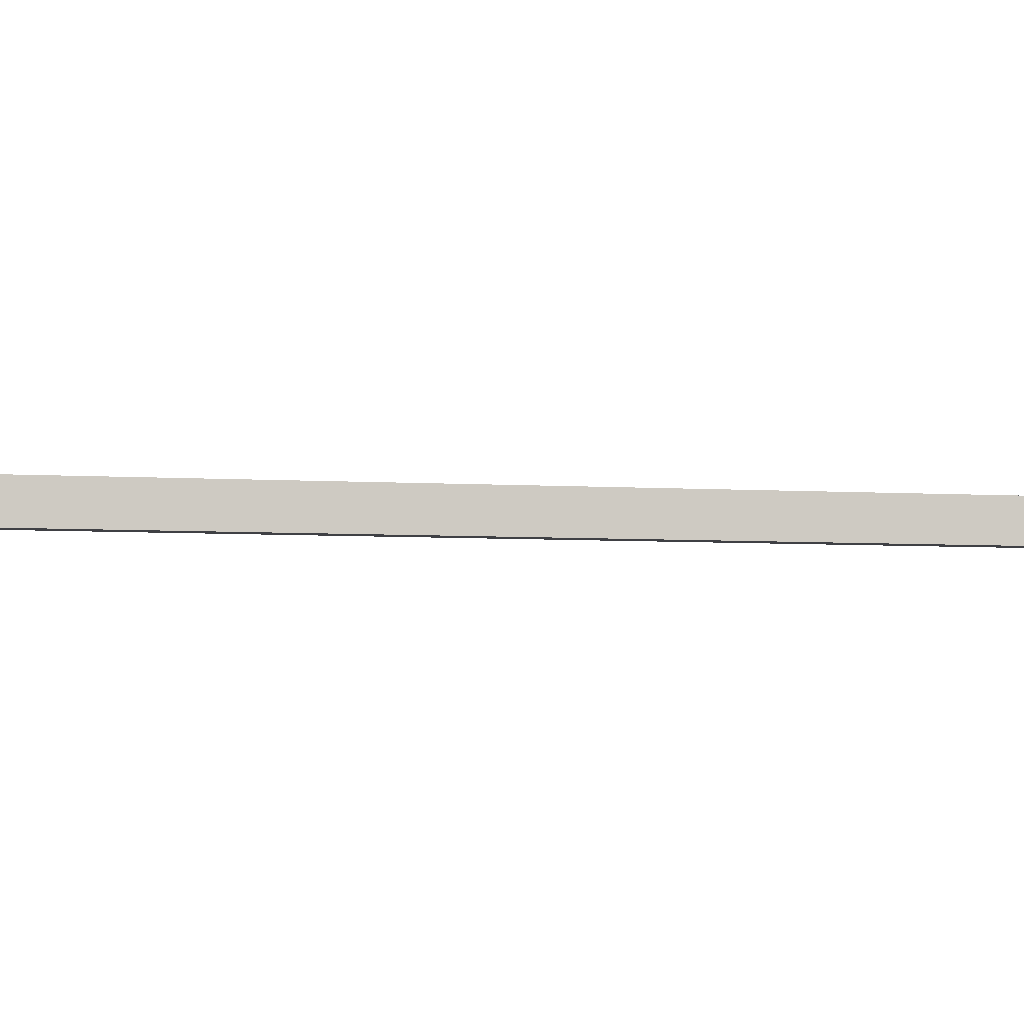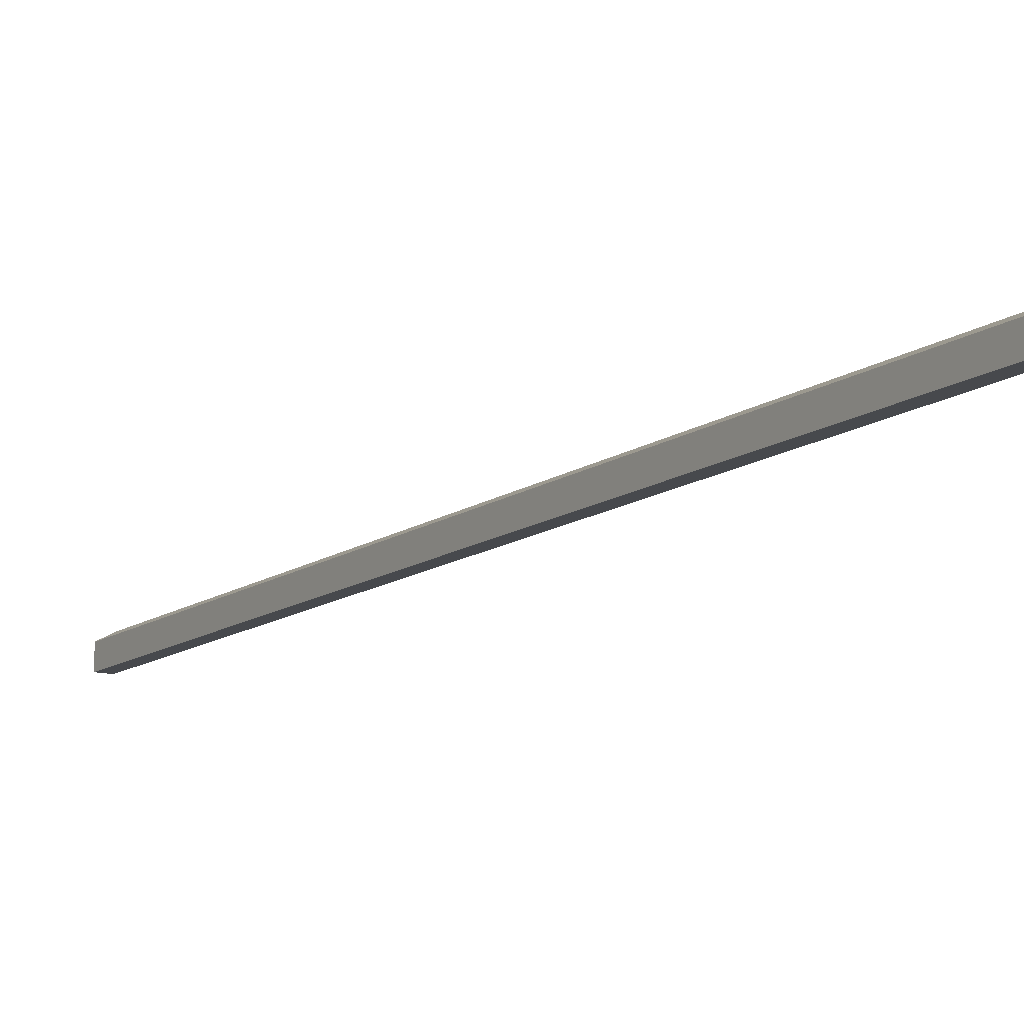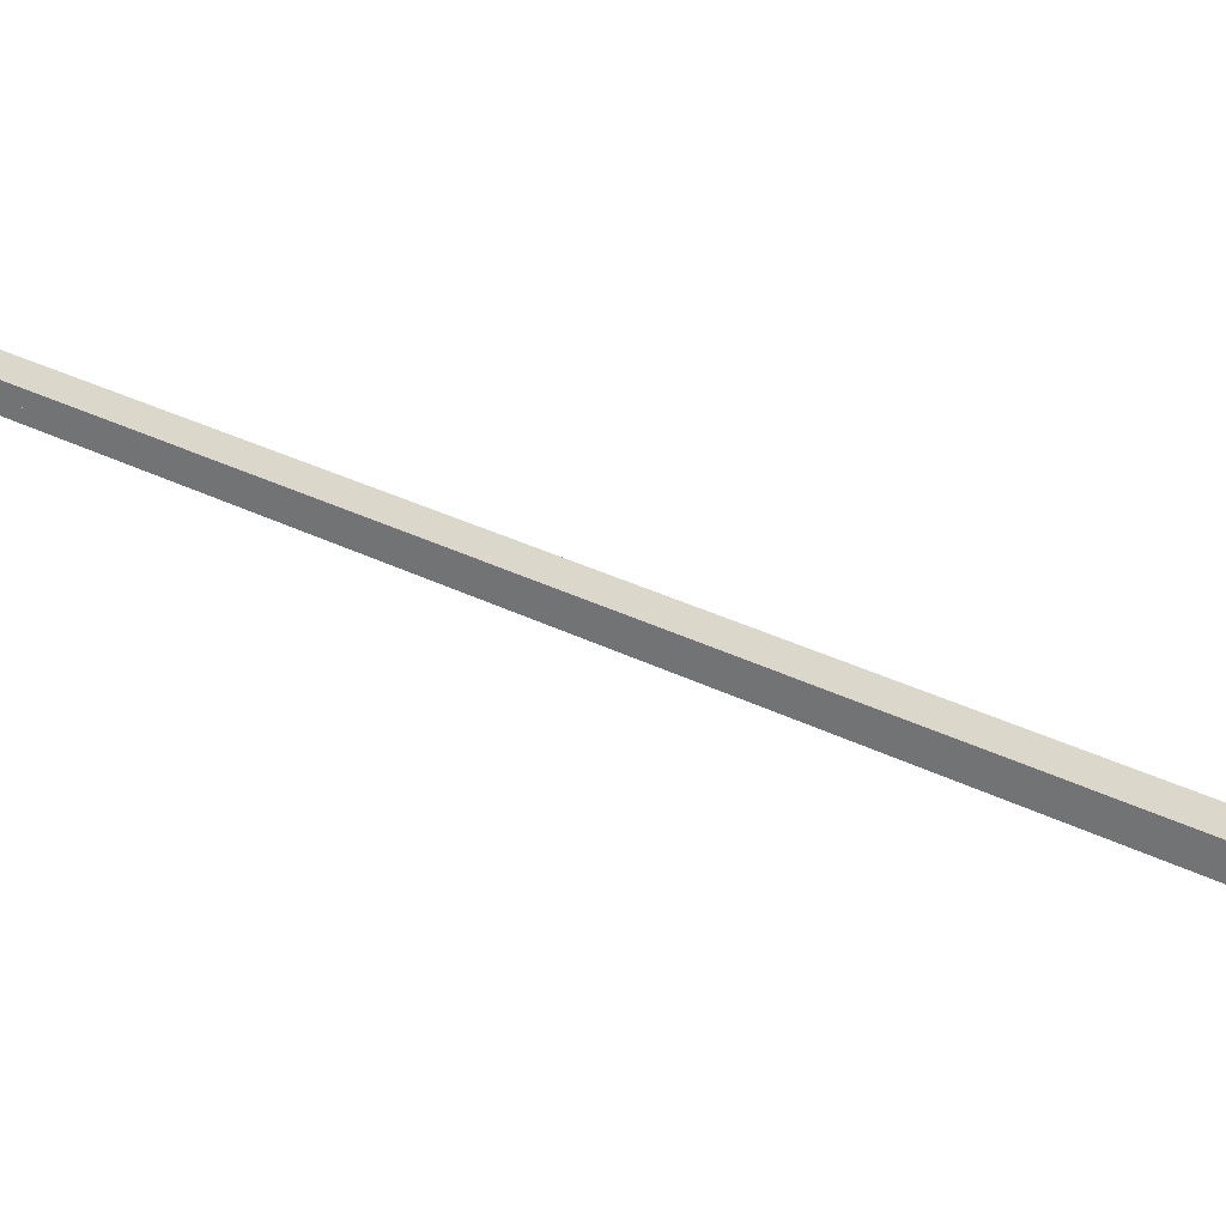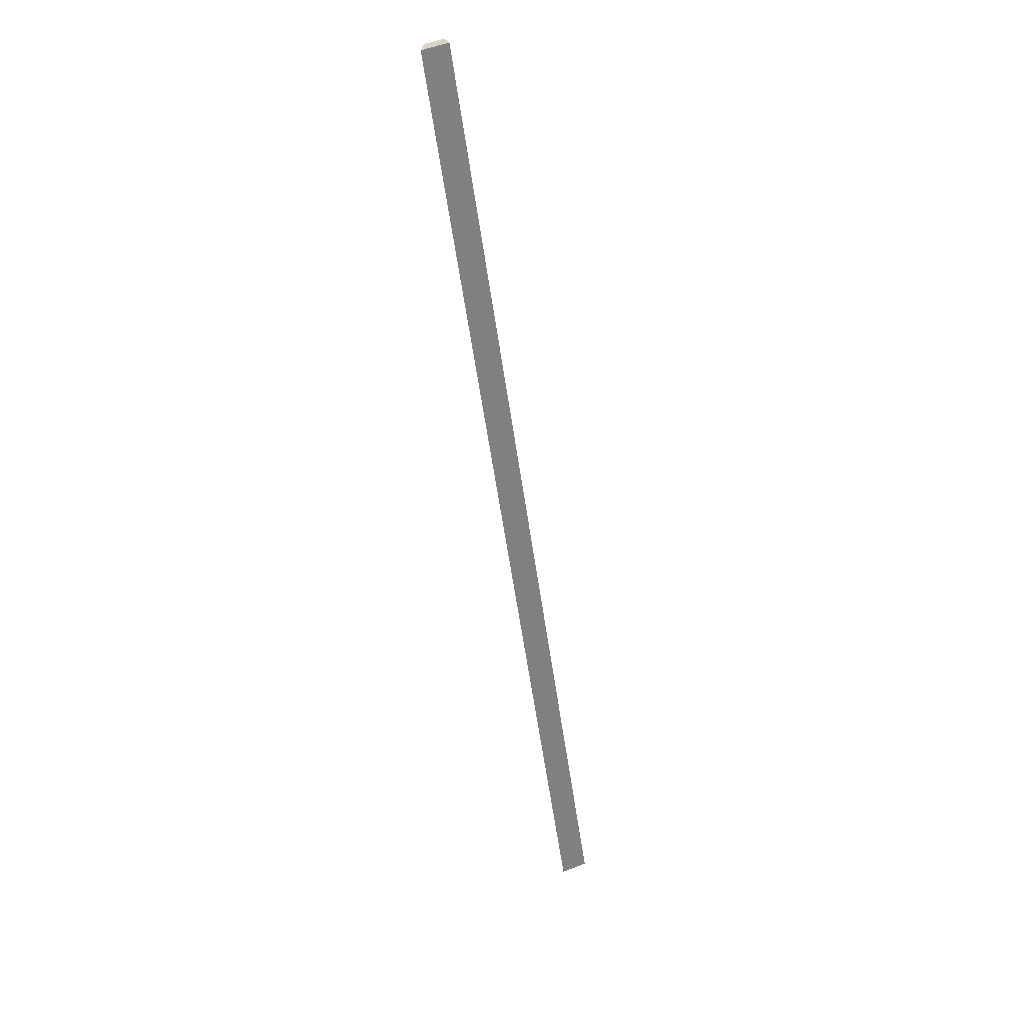
<metadata>
{"format":"obj","ext":"obj","renderer":"f3d","projection":"perspective","resolution":1024,"background":"white","views":[{"elev":-5.0,"azim":-81.4,"up":"+Y"},{"elev":-12.0,"azim":169.9,"up":"+Y"},{"elev":26.1,"azim":151.6,"up":"+Y"},{"elev":53.3,"azim":-112.9,"up":"+Z"}]}
</metadata>
<code>
v  3.541 3.694 1.896
v  3.76 3.703 2.507
v  3.776 3.694 2.502
v  2.438 3.698 -0.947
v  0.874 4.634 -0.34
v  0.024 5.157 0.06
v  68.42 5.158 177.5
v  4.605 3.703 4.698
v  12.6 3.703 25.43
v  15.84 3.702 33.83
v  23.84 3.702 54.59
v  36.12 3.702 86.47
v  37.19 3.702 89.22
v  38.25 3.702 91.99
v  49.48 3.702 121.1
v  58.54 3.702 144.6
v  68.72 3.702 171
v  69.76 3.701 173.7
v  69.27 4.64 177.1
v  70.83 3.702 176.5
v  0 5.158 3.158e-16
v  70.83 -1.081e-14 176.5
v  69.76 -1.064e-14 173.7
v  68.72 -1.047e-14 171
v  58.54 -8.856e-15 144.6
v  49.48 -7.416e-15 121.1
v  38.25 -5.633e-15 91.99
v  37.19 -5.463e-15 89.22
v  36.12 -5.295e-15 86.47
v  23.84 -3.342e-15 54.59
v  15.84 -2.072e-15 33.83
v  14.74 3.702 31
v  14.74 -1.898e-15 31
v  13.67 3.703 28.21
v  13.67 -1.728e-15 28.21
v  12.6 -1.557e-15 25.43
v  4.605 -2.877e-16 4.698
v  3.76 -1.535e-16 2.507
v  3.776 -1.532e-16 2.502
v  2.438 5.799e-17 -0.947
v  3.541 -1.161e-16 1.896
v  0 0 0
v  0.874 2.082e-17 -0.34
v  68.42 -1.087e-14 177.5
v  0.024 -3.674e-18 0.06
v  69.27 -1.085e-14 177.1
g defaultobject
f 1 2 3
f 4 5 1
f 6 1 5
f 2 1 6
f 7 2 6
f 8 2 7
f 9 8 7
f 10 9 7
f 11 10 7
f 12 11 7
f 13 12 7
f 14 13 7
f 15 14 7
f 16 15 7
f 17 16 7
f 18 17 7
f 19 18 7
f 20 18 19
f 6 5 21
f 22 18 20
f 18 22 23
f 18 23 17
f 17 23 24
f 17 24 16
f 16 24 25
f 16 25 15
f 15 25 26
f 15 26 14
f 14 26 27
f 14 27 13
f 13 27 28
f 13 28 12
f 12 28 29
f 12 29 11
f 11 29 30
f 11 30 10
f 10 30 31
f 10 31 32
f 32 31 33
f 32 33 34
f 34 33 35
f 34 35 9
f 9 35 36
f 9 36 8
f 8 36 37
f 8 37 2
f 2 37 38
f 39 1 3
f 1 39 4
f 4 39 40
f 40 39 41
f 38 3 2
f 3 38 39
f 5 42 21
f 42 5 4
f 42 4 40
f 42 40 43
f 42 6 21
f 6 42 7
f 7 42 44
f 44 42 45
f 44 19 7
f 19 44 20
f 20 44 22
f 22 44 46
f 39 38 41
f 41 43 40
f 43 41 42
f 42 41 45
f 45 41 38
f 45 38 44
f 44 38 37
f 44 37 36
f 44 36 31
f 44 31 30
f 44 30 29
f 44 29 28
f 44 28 27
f 44 27 26
f 44 26 25
f 44 25 24
f 44 24 23
f 44 23 46
f 46 23 22

</code>
